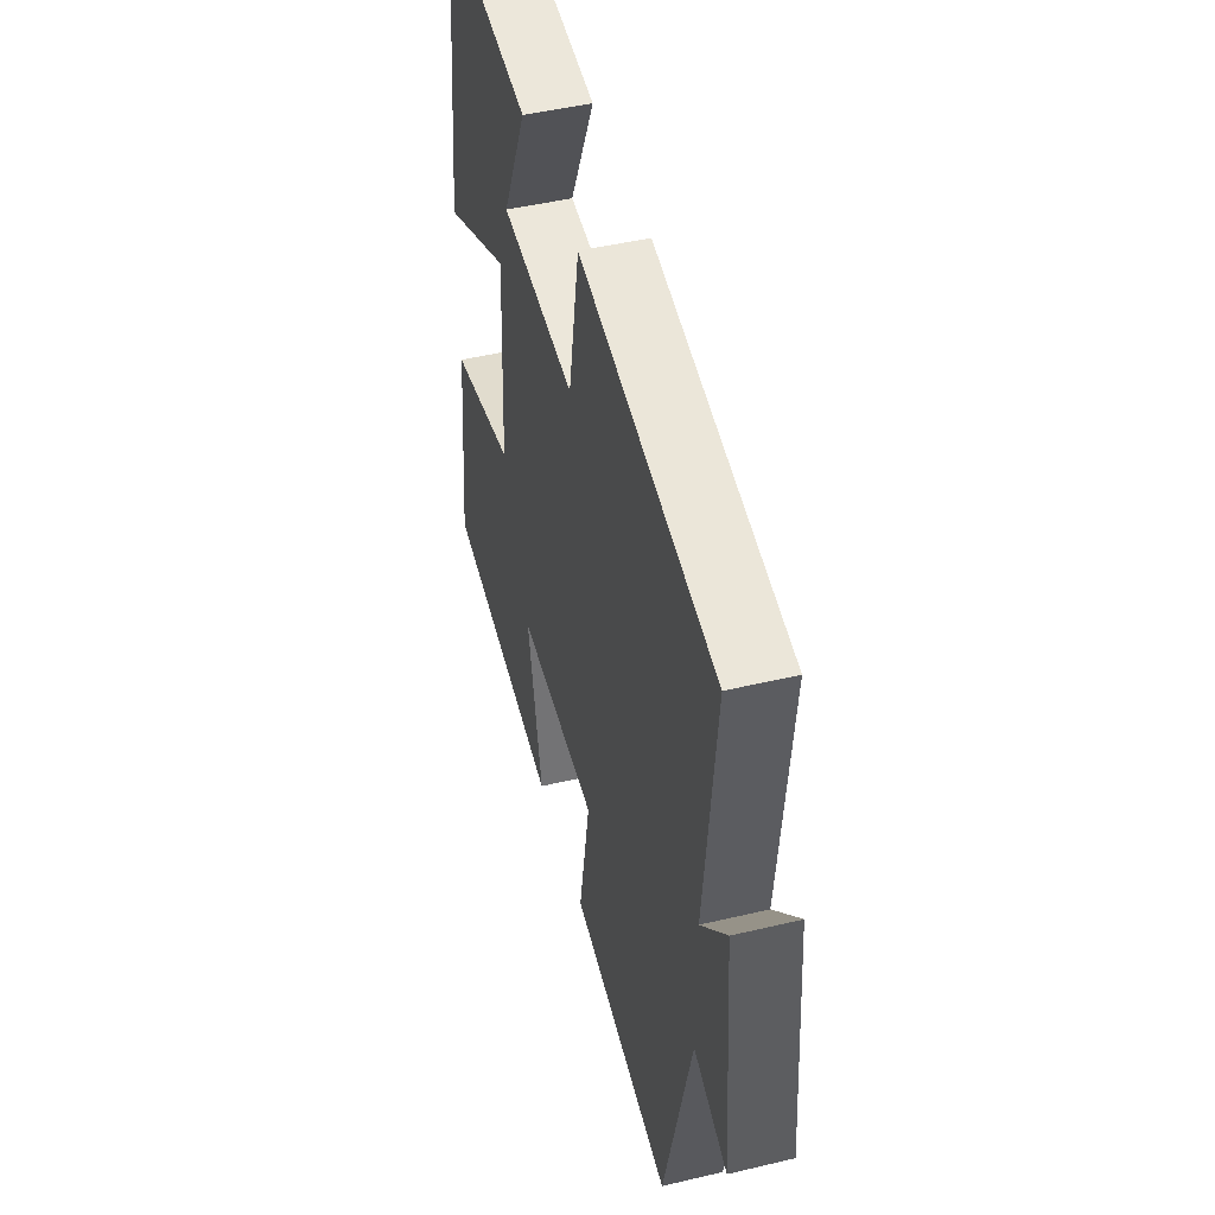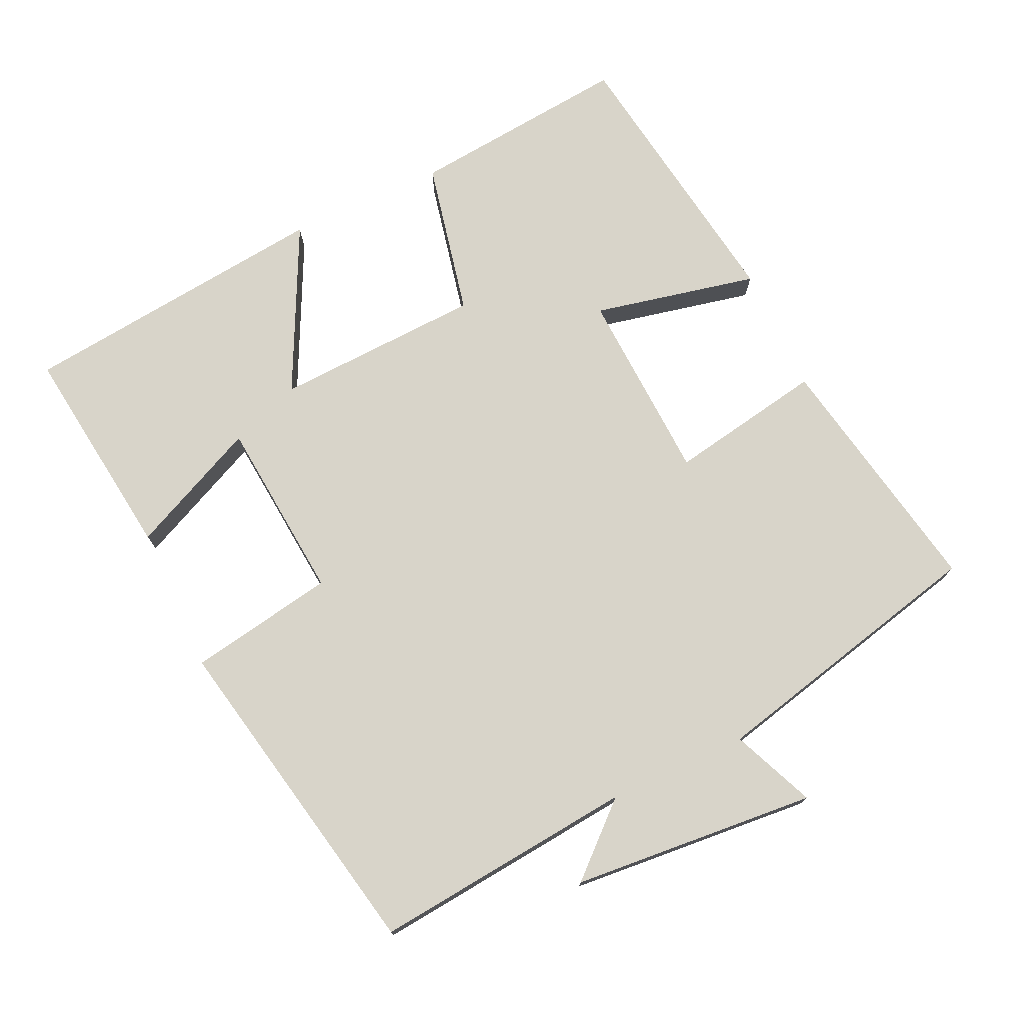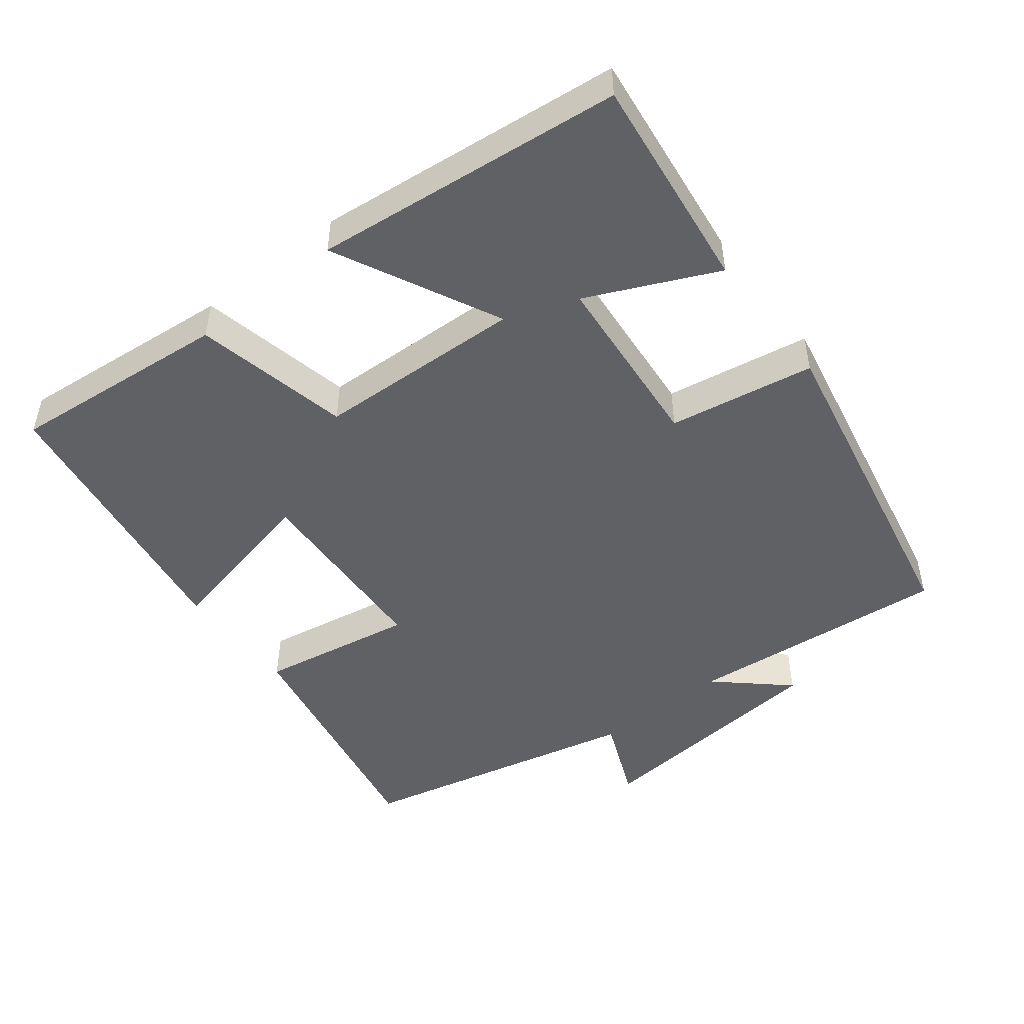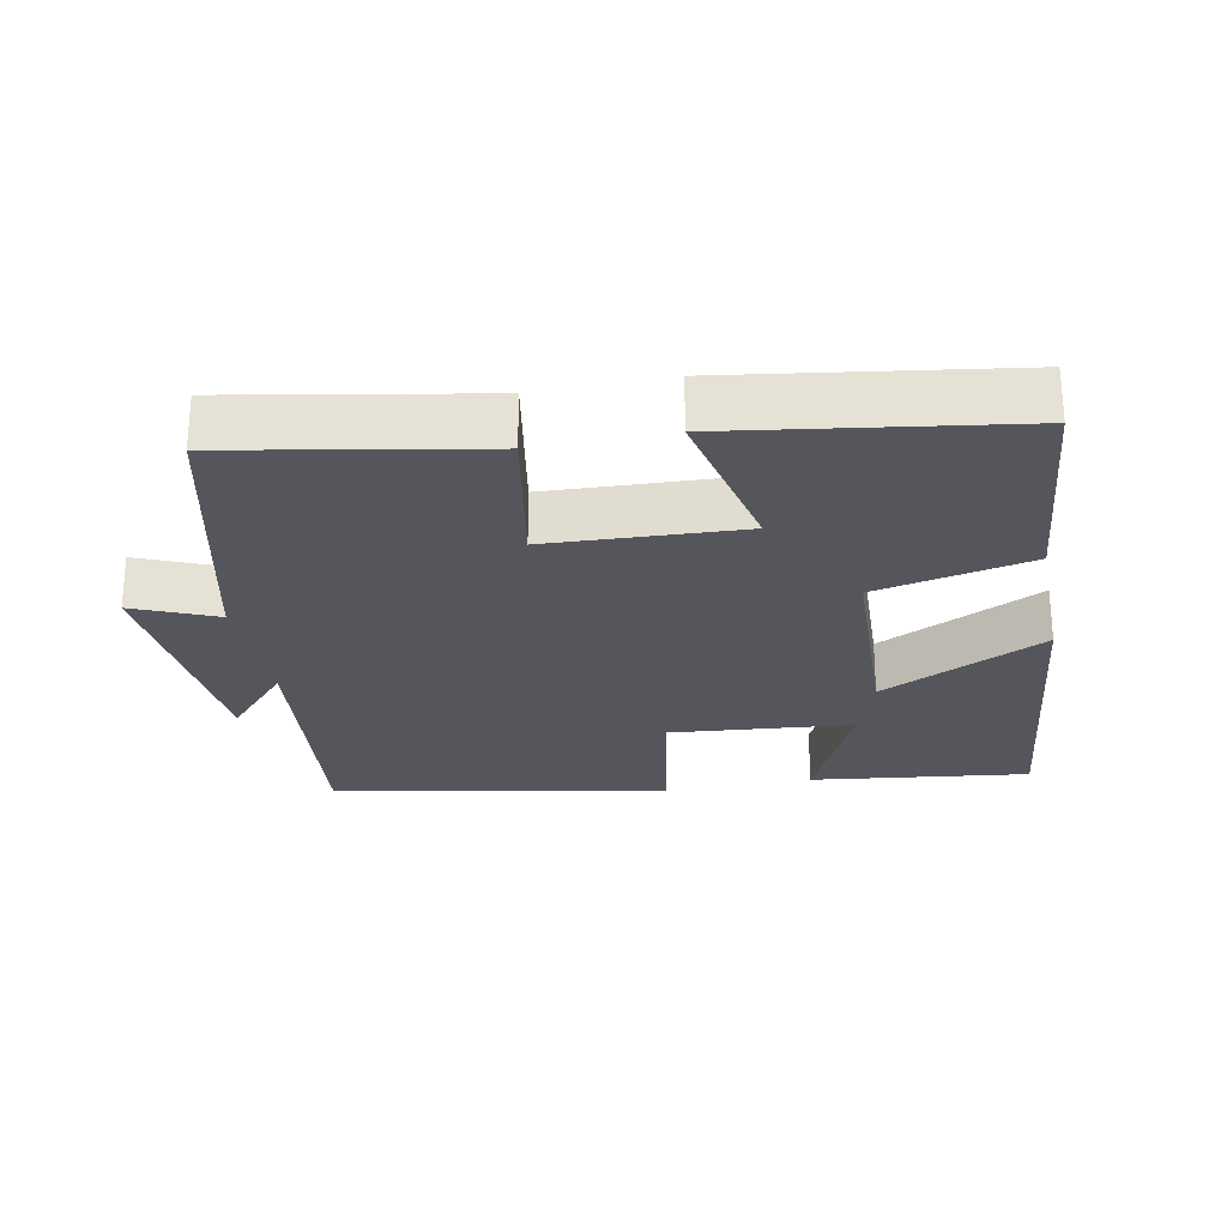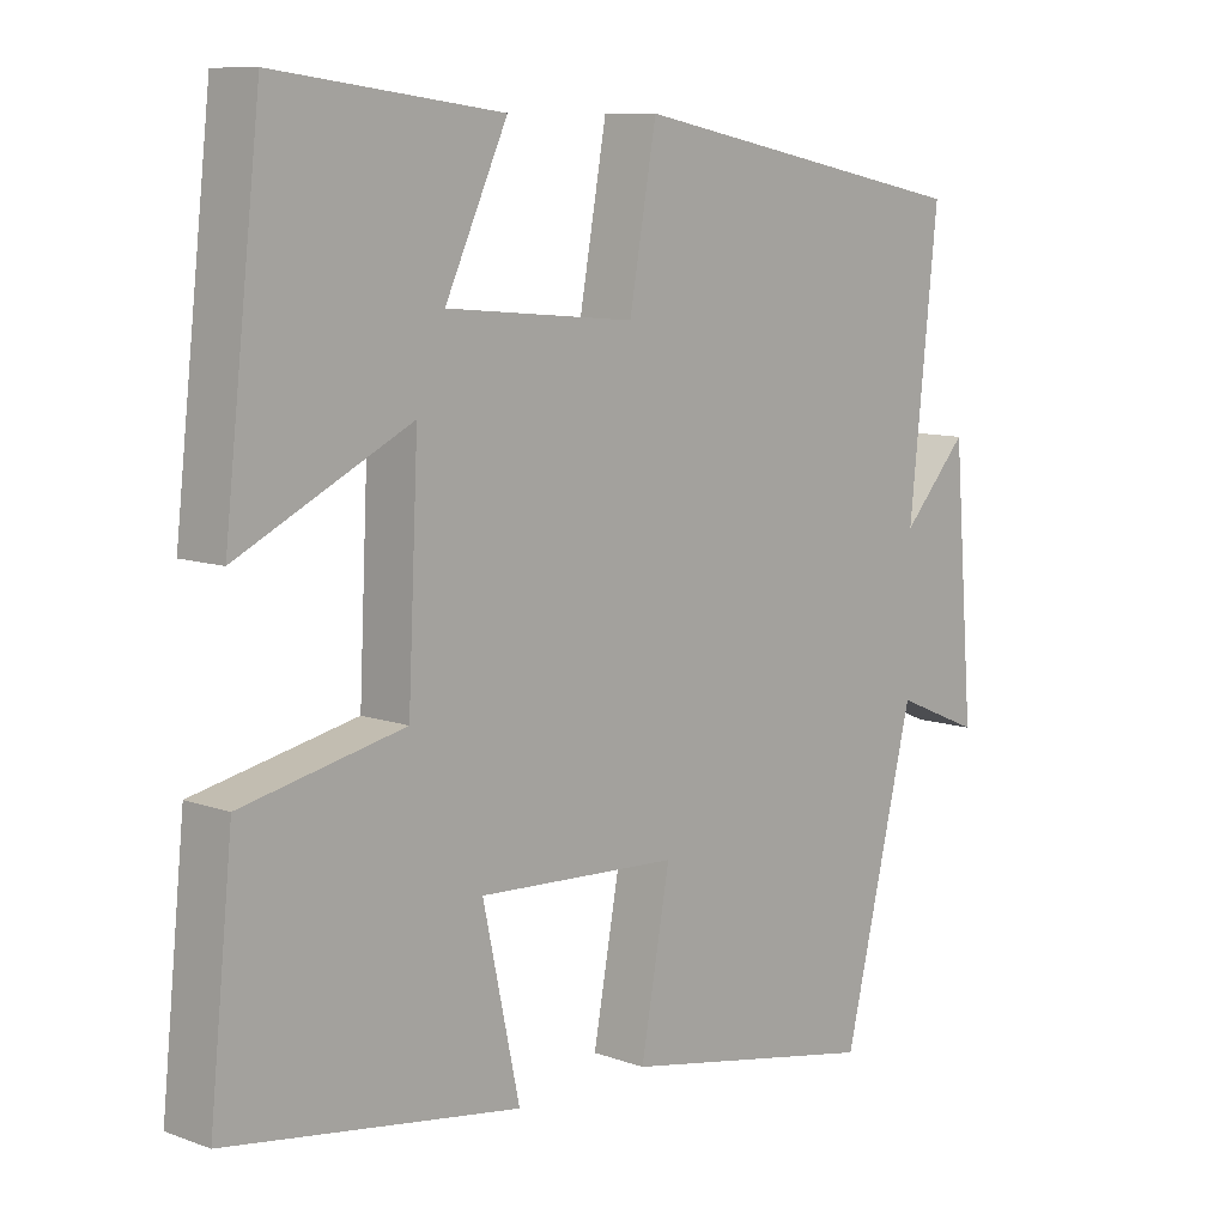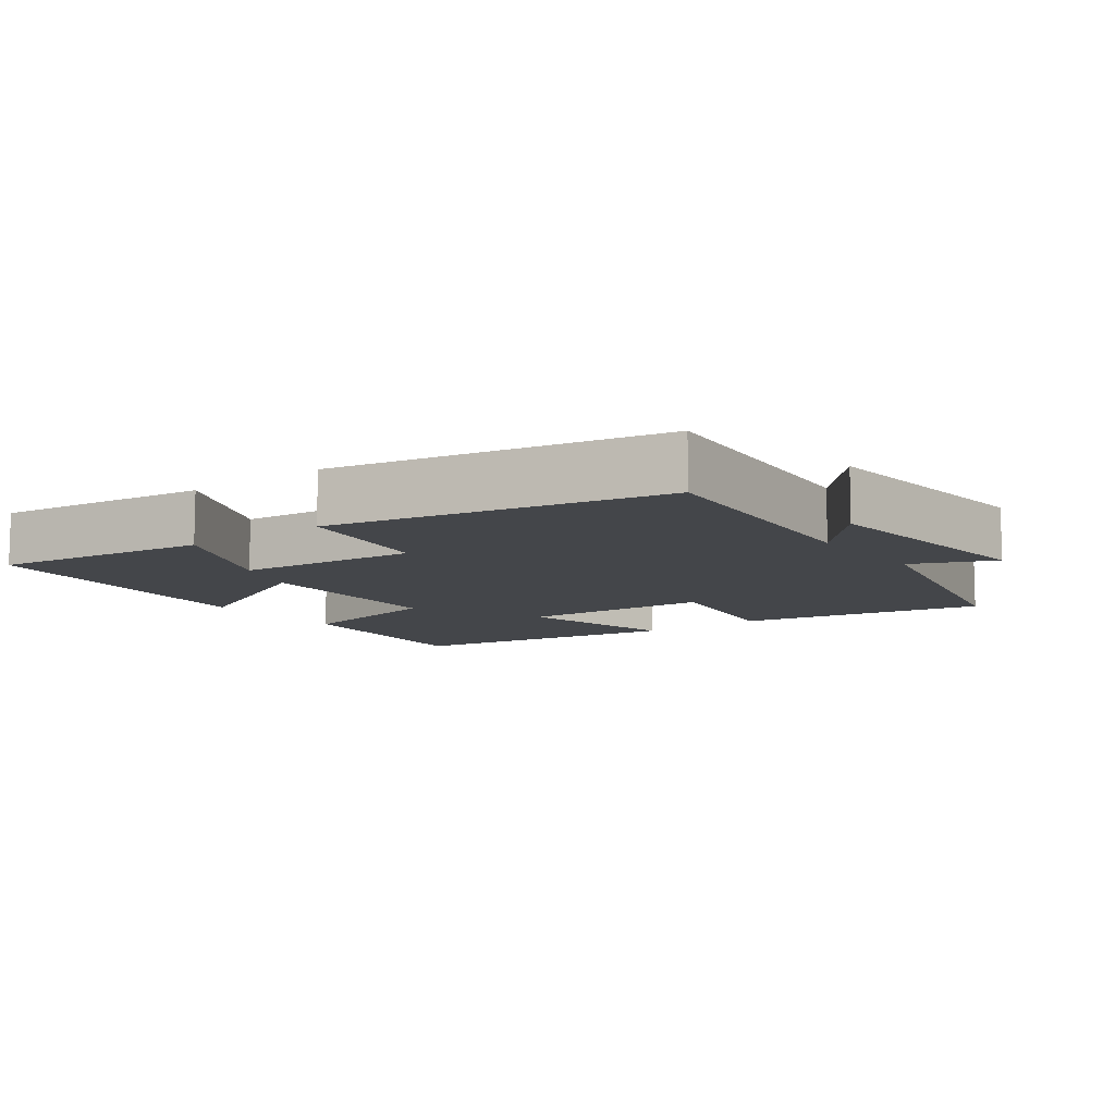
<metadata>
{"format":"obj","ext":"obj","renderer":"f3d","projection":"perspective","resolution":1024,"background":"white","views":[{"elev":46.8,"azim":74.9,"up":"+Z"},{"elev":75.1,"azim":65.2,"up":"+Y"},{"elev":-49.1,"azim":-51.7,"up":"+Y"},{"elev":-26.2,"azim":-168.7,"up":"+Y"},{"elev":9.5,"azim":-46.6,"up":"+Z"},{"elev":-9.7,"azim":37.0,"up":"+Y"}]}
</metadata>
<code>
v 0.539 0.07 0.405
v 0.5 0.07 0.033
v 0.589 0.07 0.131
v 0.617 0.07 -0.217
v 0.5 0.07 -0.167
v 0.404 0.07 -0.567
v 0.051 0.07 -0.5
v 0.091 0.07 -0.281
v -0.183 0.07 -0.267
v -0.133 0.07 -0.5
v -0.532 0.07 -0.439
v -0.5 0.07 -0.127
v -0.279 0.07 -0.08
v -0.265 0.07 0.214
v -0.5 0.07 0.099
v -0.45 0.07 0.54
v -0.142 0.07 0.5
v -0.227 0.07 0.317
v 0.031 0.07 0.293
v 0.068 0.07 0.5
v 0.539 0 0.405
v 0.5 0 0.033
v 0.589 0 0.131
v 0.617 0 -0.217
v 0.5 0 -0.167
v 0.404 0 -0.567
v 0.051 0 -0.5
v 0.091 0 -0.281
v -0.183 0 -0.267
v -0.133 0 -0.5
v -0.532 0 -0.439
v -0.5 0 -0.127
v -0.279 0 -0.08
v -0.265 0 0.214
v -0.5 0 0.099
v -0.45 0 0.54
v -0.142 0 0.5
v -0.227 0 0.317
v 0.031 0 0.293
v 0.068 0 0.5
f 19 20 1 2
f 18 19 2
f 15 16 17 18
f 14 15 18
f 13 14 18 2
f 11 12 13
f 10 11 13
f 9 10 13
f 8 9 13 2
f 7 8 2
f 6 7 2
f 5 6 2
f 2 3 4 5
f 22 21 40 39
f 22 39 38
f 38 37 36 35
f 38 35 34
f 22 38 34 33
f 33 32 31
f 33 31 30
f 33 30 29
f 22 33 29 28
f 22 28 27
f 22 27 26
f 22 26 25
f 25 24 23 22
f 1 21 22 2
f 2 22 23 3
f 3 23 24 4
f 4 24 25 5
f 5 25 26 6
f 6 26 27 7
f 7 27 28 8
f 8 28 29 9
f 9 29 30 10
f 10 30 31 11
f 11 31 32 12
f 12 32 33 13
f 13 33 34 14
f 14 34 35 15
f 15 35 36 16
f 16 36 37 17
f 17 37 38 18
f 18 38 39 19
f 19 39 40 20
f 20 40 21 1

</code>
